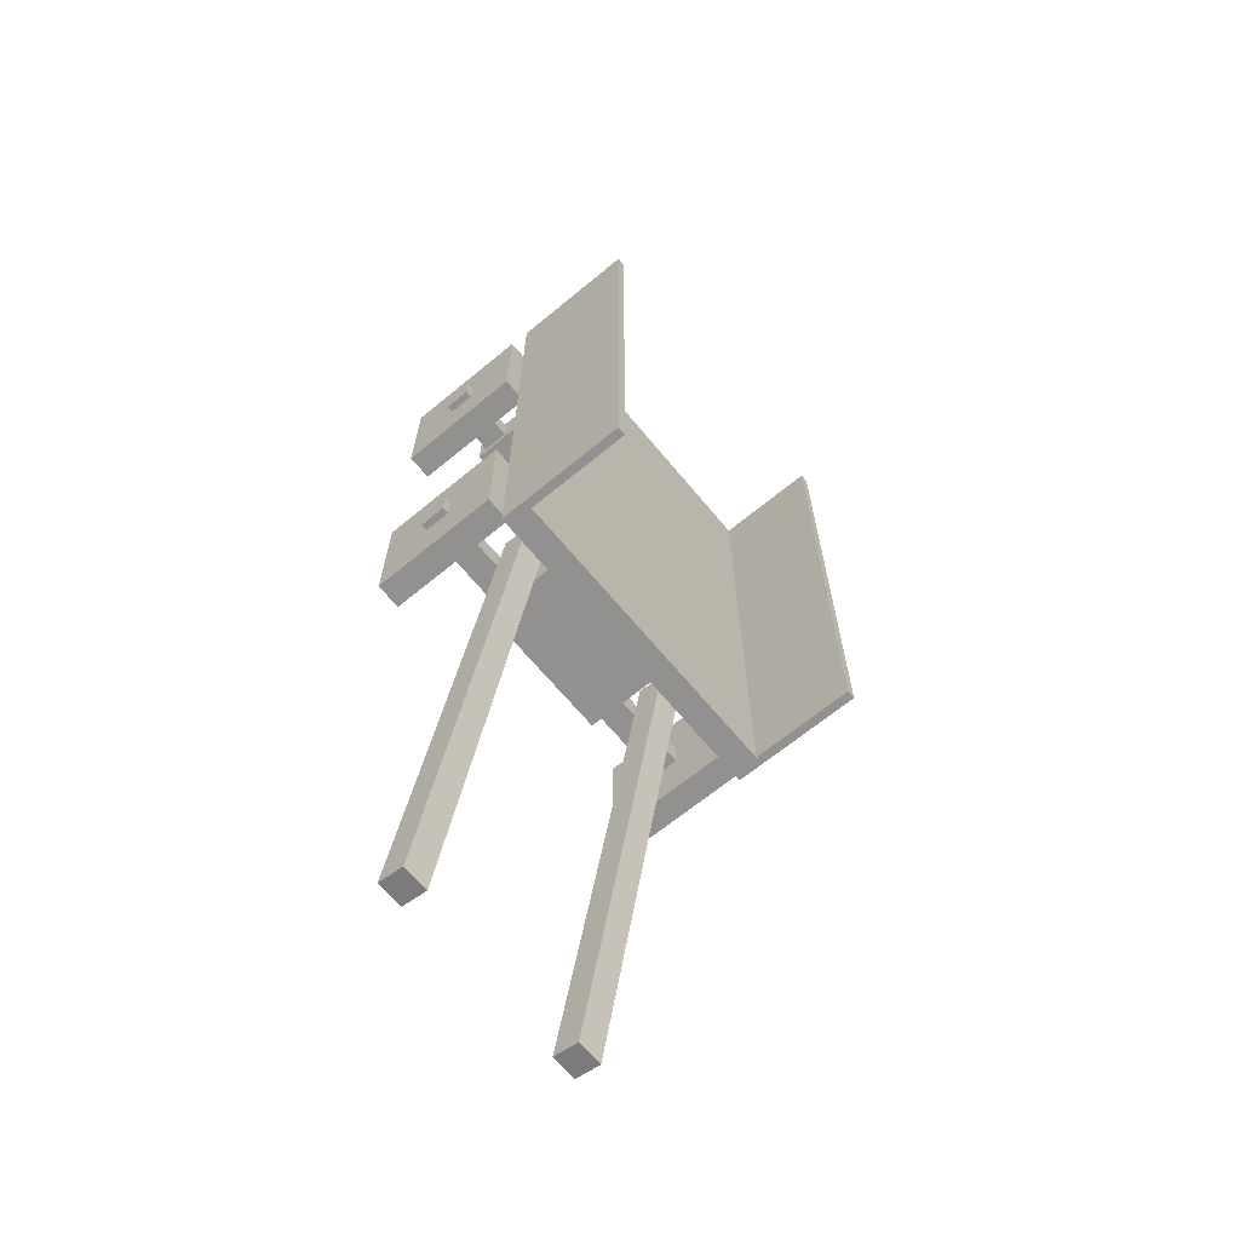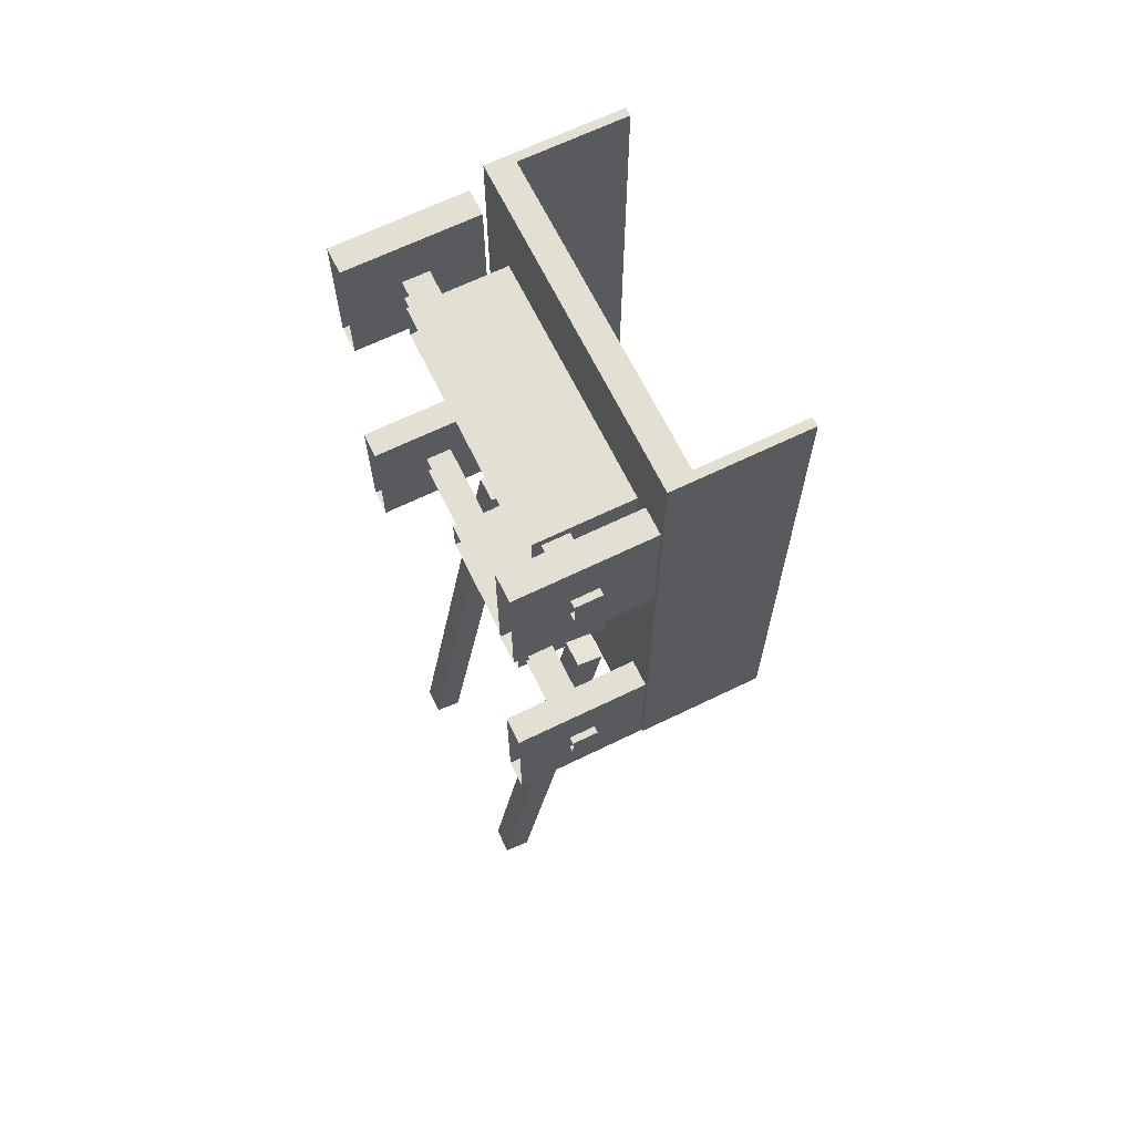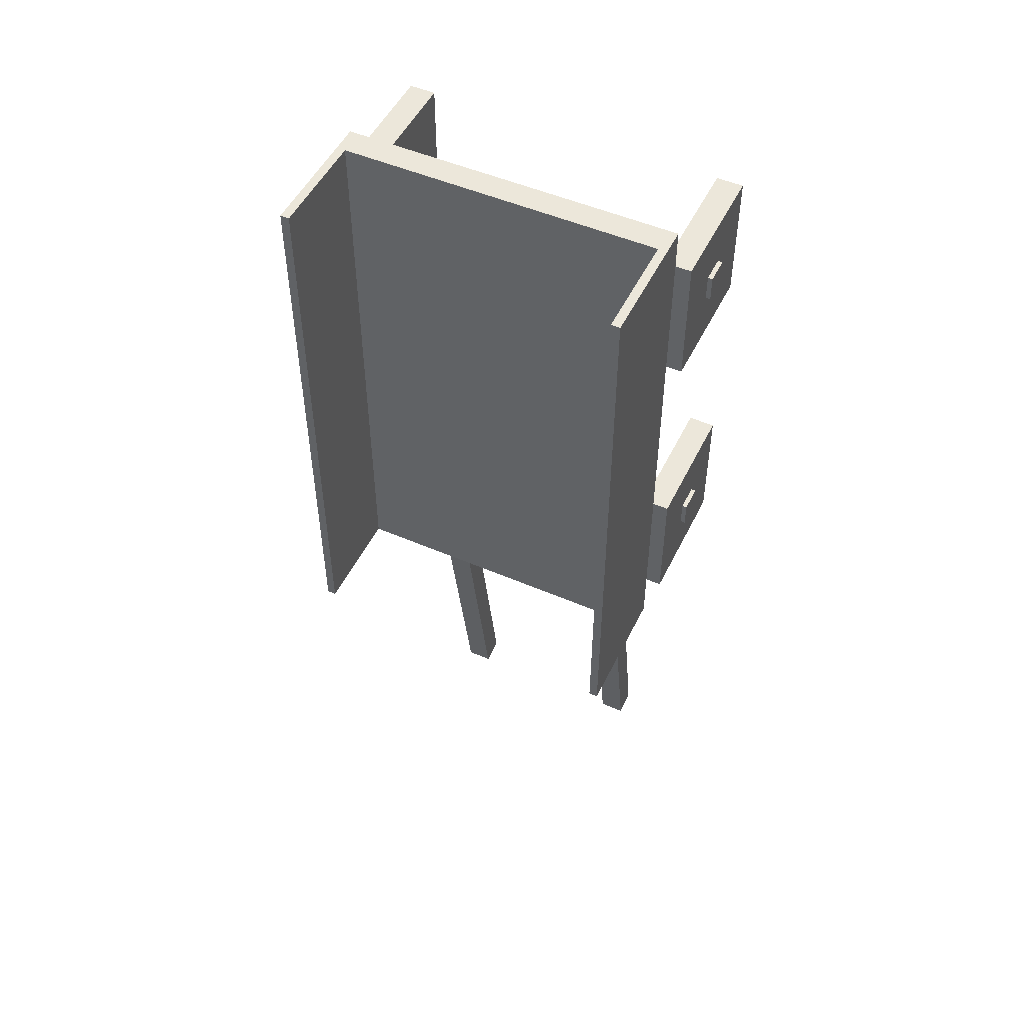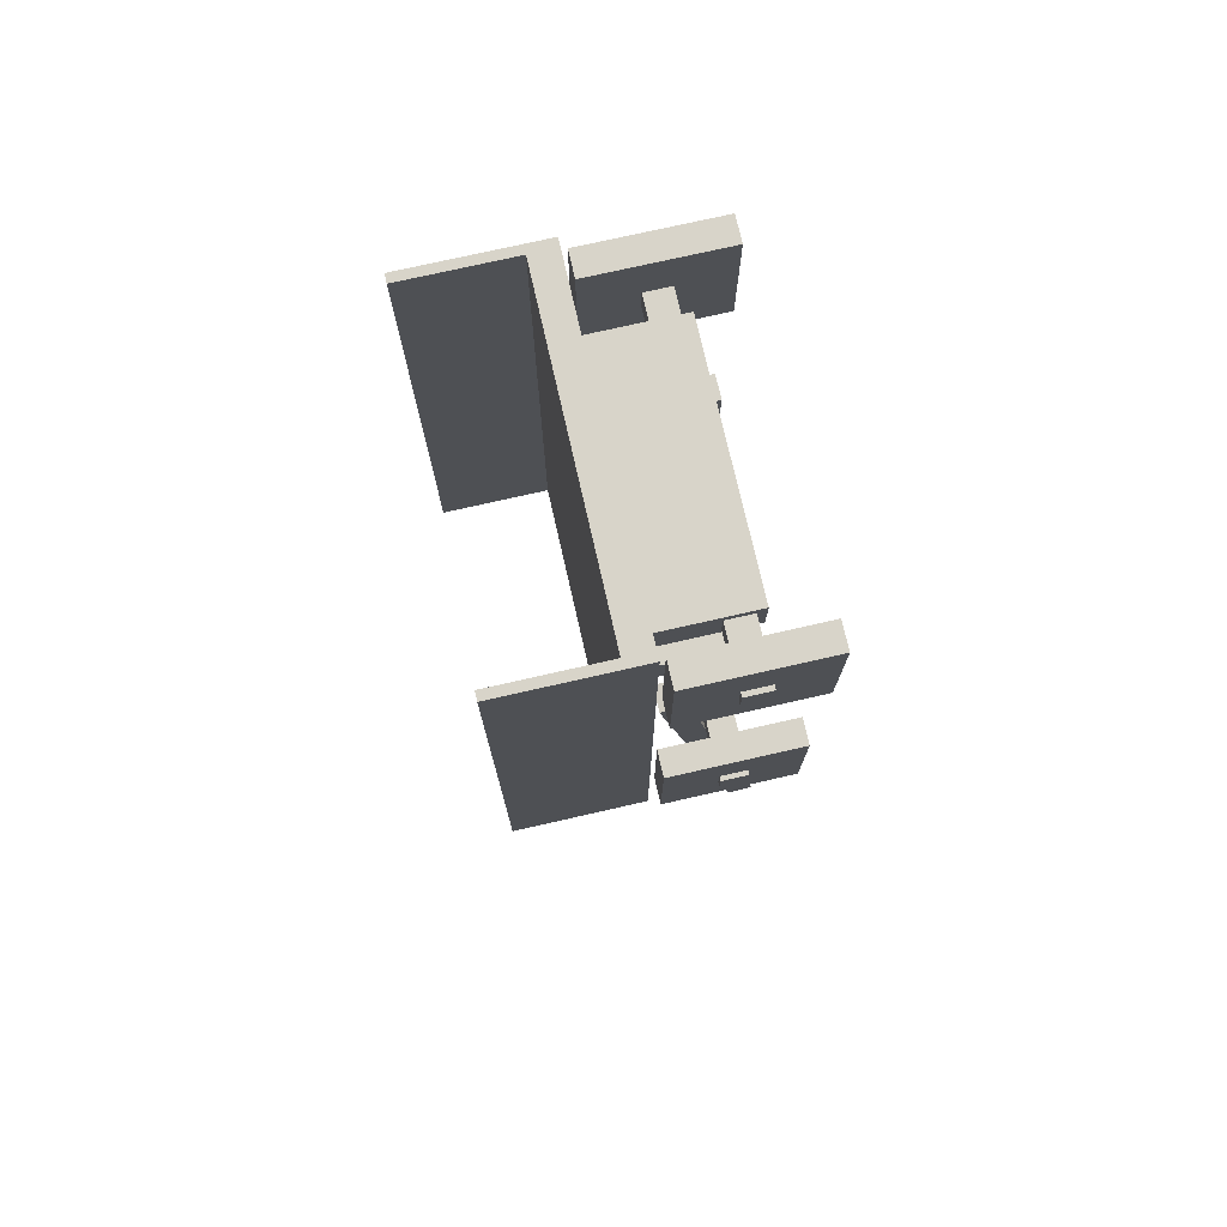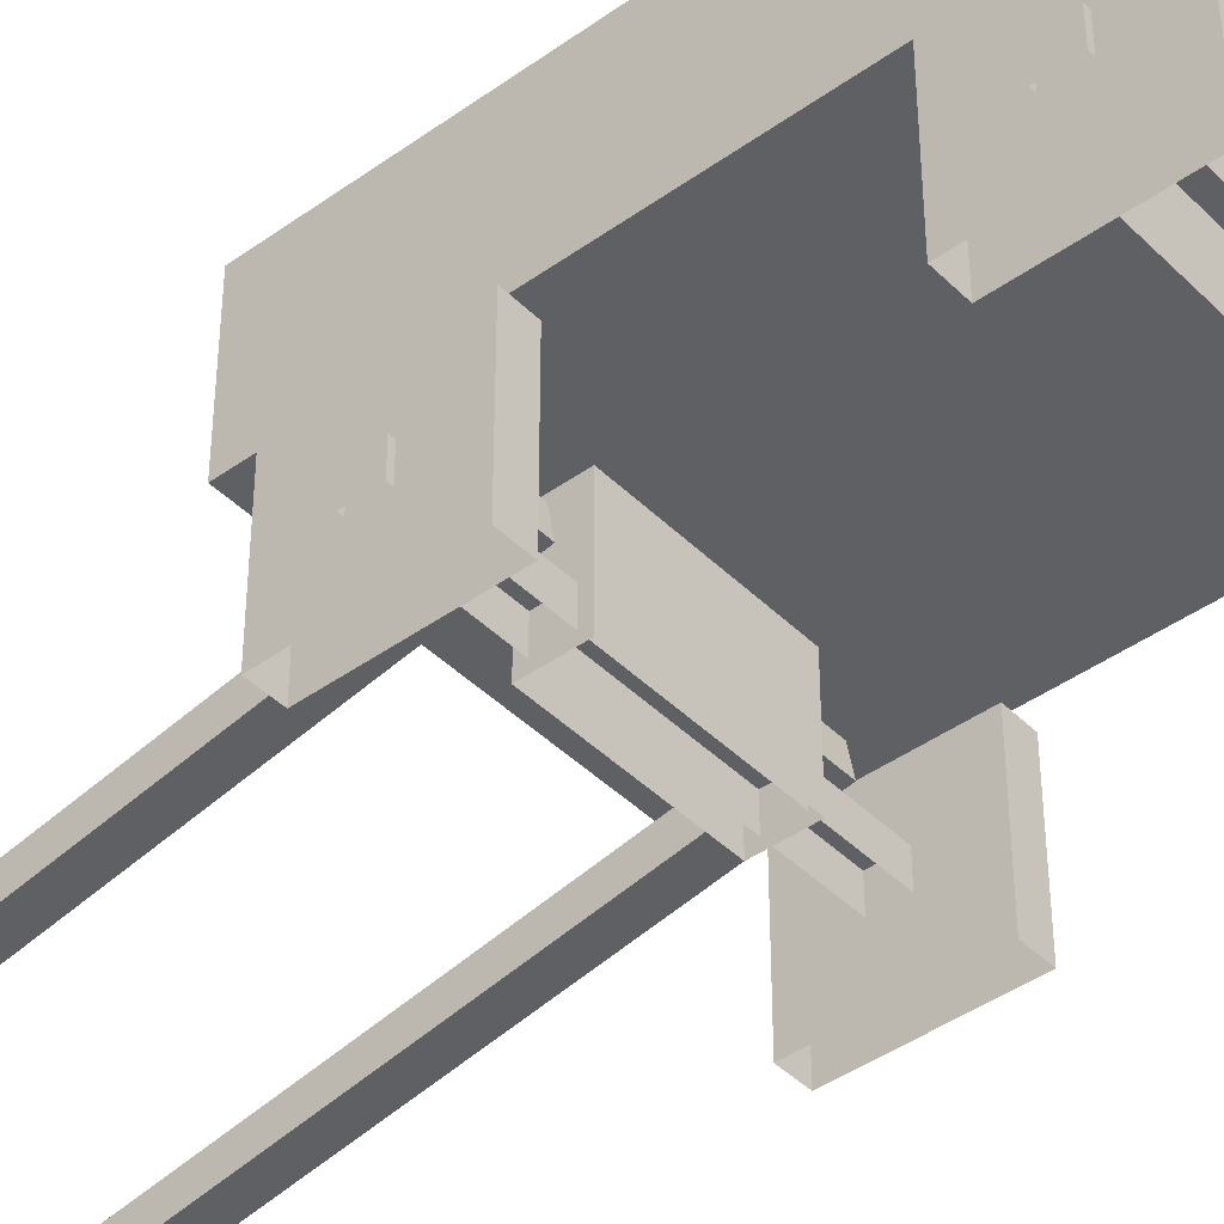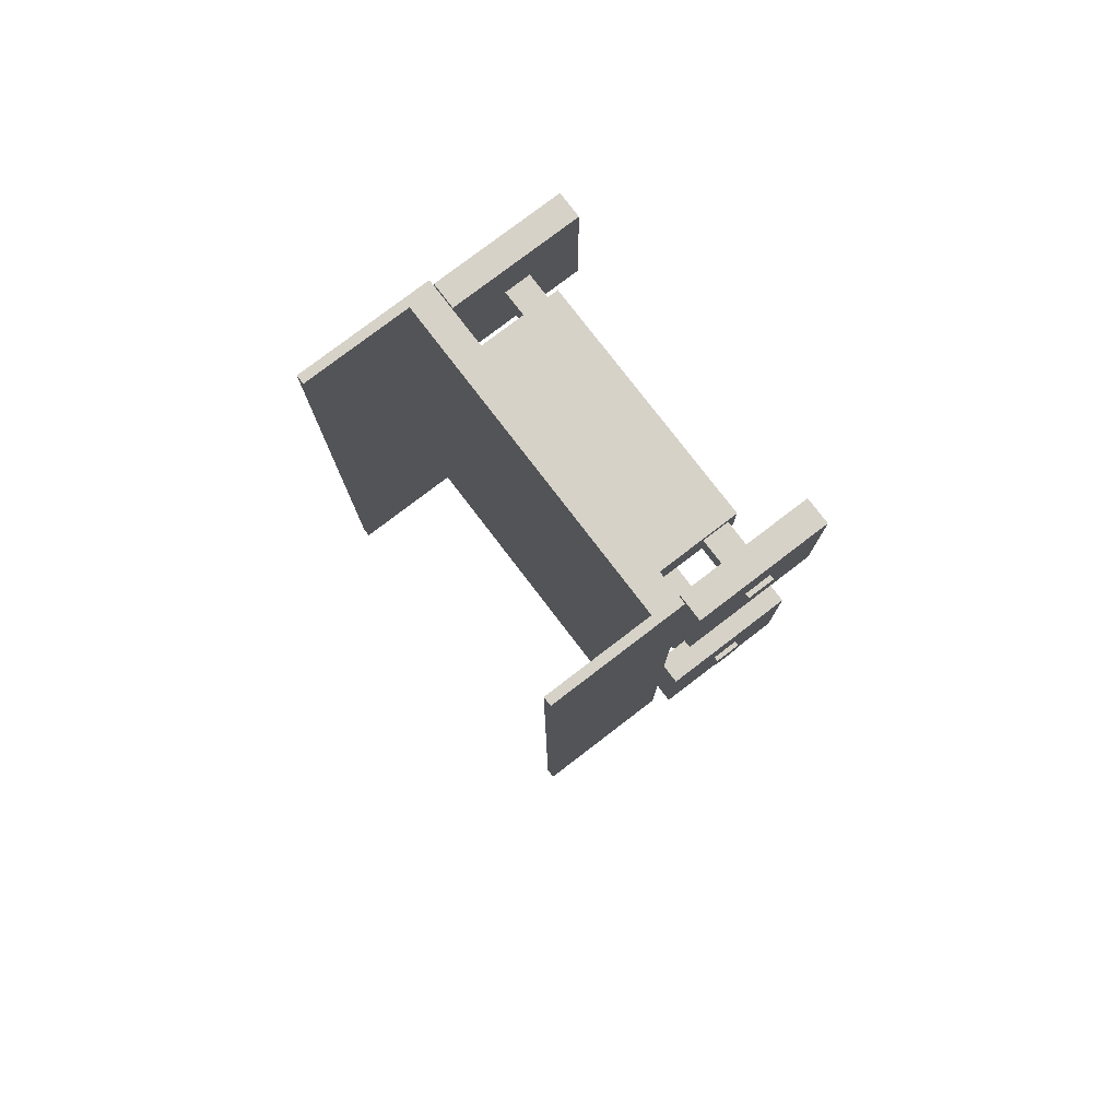
<metadata>
{"format":"obj","ext":"obj","renderer":"f3d","projection":"perspective","resolution":1024,"background":"white","views":[{"elev":-66.1,"azim":-50.4,"up":"+Y"},{"elev":66.5,"azim":-116.0,"up":"+Y"},{"elev":50.5,"azim":25.4,"up":"+Y"},{"elev":75.1,"azim":77.2,"up":"+Y"},{"elev":-42.5,"azim":130.6,"up":"+Z"},{"elev":78.3,"azim":52.6,"up":"+Y"}]}
</metadata>
<code>
g royale_cart_mesh_lod02_A
v 1.188 -0.5646 1
v 1.188 3.435 1
v -1.188 3.435 1
v -1.188 -0.5646 1
v 1.125 -0.5646 1.188
v -1.125 -0.5646 1.188
v -1.125 3.435 1.188
v 1.125 3.435 1.188
v 1.188 3.435 1
v 1.125 3.435 1.188
v -1.125 3.435 1.188
v -1.188 3.435 1
v -1.188 -0.5646 1
v -1.125 -0.5646 1.188
v 1.125 -0.5646 1.188
v 1.188 -0.5646 1
v 1.188 3.435 1
v 1.188 -0.5646 1
v 1.188 -0.5646 1.938
v 1.188 3.435 1.938
v 1.125 3.435 1.188
v 1.125 3.435 1.938
v 1.125 -0.5646 1.938
v 1.125 -0.5646 1.188
v 1.188 -0.5646 1
v 1.125 -0.5646 1.188
v 1.125 -0.5646 1.938
v 1.188 -0.5646 1.938
v 1.188 -0.5646 1.938
v 1.125 -0.5646 1.938
v 1.125 3.435 1.938
v 1.188 3.435 1.938
v 1.188 3.435 1.938
v 1.125 3.435 1.938
v 1.125 3.435 1.188
v 1.188 3.435 1
v -0.5625 0.04457 0.3125
v -0.5625 0.3571 0.3125
v -0.5625 0.3571 1
v -0.5625 0.04457 1
v 0.4977 0.04457 0.3125
v 0.4977 0.04457 1
v 0.4977 0.3571 1
v 0.4977 0.3571 0.3125
v -0.5625 0.3571 0.3125
v 0.4977 0.3571 0.3125
v 0.4977 0.3571 1
v -0.5625 0.3571 1
v -0.5625 0.04457 1
v 0.4977 0.04457 1
v 0.4977 0.04457 0.3125
v -0.5625 0.04457 0.3125
v -0.875 2.469 0.3125
v -0.875 2.782 0.3125
v -0.875 2.782 1
v -0.875 2.469 1
v 0.875 2.469 0.3125
v 0.875 2.469 1
v 0.875 2.782 1
v 0.875 2.782 0.3125
v -0.875 2.782 0.3125
v 0.875 2.782 0.3125
v 0.875 2.782 1
v -0.875 2.782 1
v -0.875 2.469 1
v 0.875 2.469 1
v 0.875 2.469 0.3125
v -0.875 2.469 0.3125
v -1.188 3.435 1
v -1.188 3.435 1.938
v -1.188 -0.5646 1.938
v -1.188 -0.5646 1
v -1.125 3.435 1.188
v -1.125 -0.5646 1.188
v -1.125 -0.5646 1.938
v -1.125 3.435 1.938
v -1.188 -0.5646 1
v -1.188 -0.5646 1.938
v -1.125 -0.5646 1.938
v -1.125 -0.5646 1.188
v -1.188 -0.5646 1.938
v -1.188 3.435 1.938
v -1.125 3.435 1.938
v -1.125 -0.5646 1.938
v -1.188 3.435 1.938
v -1.188 3.435 1
v -1.125 3.435 1.188
v -1.125 3.435 1.938
v 0.5937 0.2901 0.6567
v 0.7812 0.2901 0.6567
v 0.7812 0.2576 0.8413
v 0.5937 0.2576 0.8413
v 0.5937 -3.403 0.005495
v 0.5937 -3.435 0.1901
v 0.7812 -3.435 0.1901
v 0.7812 -3.403 0.005495
v 0.5937 0.2901 0.6567
v 0.5937 -3.403 0.005495
v 0.7812 -3.403 0.005495
v 0.7812 0.2901 0.6567
v 0.7812 0.2901 0.6567
v 0.7812 -3.403 0.005495
v 0.7812 -3.435 0.1901
v 0.7812 0.2576 0.8413
v 0.7812 0.2576 0.8413
v 0.7812 -3.435 0.1901
v 0.5937 -3.435 0.1901
v 0.5937 0.2576 0.8413
v 0.5937 0.2576 0.8413
v 0.5937 -3.435 0.1901
v 0.5937 -3.403 0.005495
v 0.5937 0.2901 0.6567
v -0.8137 0.2901 0.6567
v -0.6262 0.2901 0.6567
v -0.6262 0.2576 0.8413
v -0.8137 0.2576 0.8413
v -0.8137 -3.403 0.005495
v -0.8137 -3.435 0.1901
v -0.6262 -3.435 0.1901
v -0.6262 -3.403 0.005495
v -0.8137 0.2901 0.6567
v -0.8137 -3.403 0.005495
v -0.6262 -3.403 0.005495
v -0.6262 0.2901 0.6567
v -0.6262 0.2901 0.6567
v -0.6262 -3.403 0.005495
v -0.6262 -3.435 0.1901
v -0.6262 0.2576 0.8413
v -0.6262 0.2576 0.8413
v -0.6262 -3.435 0.1901
v -0.8137 -3.435 0.1901
v -0.8137 0.2576 0.8413
v -0.8137 0.2576 0.8413
v -0.8137 -3.435 0.1901
v -0.8137 -3.403 0.005495
v -0.8137 0.2901 0.6567
v -1.312 0.1071 0.375
v -1.312 0.2946 0.375
v -1.312 0.2946 0.5625
v -1.312 0.1071 0.5625
v -1.075 -0.2679 0.9375
v -1.263 -0.2679 0.9375
v -1.263 0.6696 0.9375
v -1.075 0.6696 0.9375
v -1.075 -0.2679 0
v -1.263 -0.2679 0
v -1.263 -0.2679 0.9375
v -1.075 -0.2679 0.9375
v -1.075 0.6696 0
v -1.075 0.6696 0.9375
v -1.263 0.6696 0.9375
v -1.263 0.6696 7.629e-08
v 1.312 0.2946 0.375
v 1.312 0.1071 0.375
v 1.312 0.1071 0.5625
v 1.312 0.2946 0.5625
v 1.092 0.6696 0.9375
v 1.279 0.6696 0.9375
v 1.279 -0.2679 0.9375
v 1.092 -0.2679 0.9375
v 1.092 0.6696 7.629e-08
v 1.279 0.6696 7.629e-08
v 1.279 0.6696 0.9375
v 1.092 0.6696 0.9375
v 1.092 -0.2679 0
v 1.092 -0.2679 0.9375
v 1.279 -0.2679 0.9375
v 1.279 -0.2679 0
v 1.312 0.1071 0.375
v -1.312 0.1071 0.375
v -1.312 0.1071 0.5625
v 1.312 0.1071 0.5625
v 1.312 0.1071 0.5625
v -1.312 0.1071 0.5625
v -1.312 0.2946 0.5625
v 1.312 0.2946 0.5625
v 1.312 0.2946 0.5625
v -1.312 0.2946 0.5625
v -1.312 0.2946 0.375
v 1.312 0.2946 0.375
v -1.312 2.532 0.375
v -1.312 2.719 0.375
v -1.312 2.719 0.5625
v -1.312 2.532 0.5625
v -1.075 2.157 0.9375
v -1.263 2.157 0.9375
v -1.263 3.094 0.9375
v -1.075 3.094 0.9375
v -1.075 2.157 2.289e-07
v -1.263 2.157 2.289e-07
v -1.263 2.157 0.9375
v -1.075 2.157 0.9375
v -1.075 3.094 1.526e-07
v -1.075 3.094 0.9375
v -1.263 3.094 0.9375
v -1.263 3.094 1.526e-07
v 1.312 2.719 0.375
v 1.312 2.532 0.375
v 1.312 2.532 0.5625
v 1.312 2.719 0.5625
v 1.092 3.094 0.9375
v 1.279 3.094 0.9375
v 1.279 2.157 0.9375
v 1.092 2.157 0.9375
v 1.092 3.094 1.526e-07
v 1.279 3.094 1.526e-07
v 1.279 3.094 0.9375
v 1.092 3.094 0.9375
v 1.092 2.157 2.289e-07
v 1.092 2.157 0.9375
v 1.279 2.157 0.9375
v 1.279 2.157 2.289e-07
v 1.312 2.532 0.375
v -1.312 2.532 0.375
v -1.312 2.532 0.5625
v 1.312 2.532 0.5625
v 1.312 2.532 0.5625
v -1.312 2.532 0.5625
v -1.312 2.719 0.5625
v 1.312 2.719 0.5625
v 1.312 2.719 0.5625
v -1.312 2.719 0.5625
v -1.312 2.719 0.375
v 1.312 2.719 0.375
v -1.075 -0.2679 0
v -1.075 -0.2679 0.9375
v -1.075 0.6696 0.9375
v -1.075 0.6696 0
v -1.263 0.6696 7.629e-08
v -1.263 0.6696 0.9375
v -1.263 -0.2679 0.9375
v -1.263 -0.2679 0
v 1.092 0.6696 7.629e-08
v 1.092 0.6696 0.9375
v 1.092 -0.2679 0.9375
v 1.092 -0.2679 0
v 1.279 -0.2679 0
v 1.279 -0.2679 0.9375
v 1.279 0.6696 0.9375
v 1.279 0.6696 7.629e-08
v -1.075 2.157 2.289e-07
v -1.075 2.157 0.9375
v -1.075 3.094 0.9375
v -1.075 3.094 1.526e-07
v -1.263 3.094 1.526e-07
v -1.263 3.094 0.9375
v -1.263 2.157 0.9375
v -1.263 2.157 2.289e-07
v 1.092 3.094 1.526e-07
v 1.092 3.094 0.9375
v 1.092 2.157 0.9375
v 1.092 2.157 2.289e-07
v 1.279 2.157 2.289e-07
v 1.279 2.157 0.9375
v 1.279 3.094 0.9375
v 1.279 3.094 1.526e-07
g royale_cart_mesh_lod02_A_0
f 3 2 1
f 4 3 1
f 7 6 5
f 8 7 5
f 11 10 9
f 12 11 9
f 15 14 13
f 16 15 13
f 19 18 17
f 20 19 17
f 23 22 21
f 24 23 21
f 27 26 25
f 28 27 25
f 31 30 29
f 32 31 29
f 35 34 33
f 36 35 33
f 39 38 37
f 40 39 37
f 43 42 41
f 44 43 41
f 47 46 45
f 48 47 45
f 51 50 49
f 52 51 49
f 55 54 53
f 56 55 53
f 59 58 57
f 60 59 57
f 63 62 61
f 64 63 61
f 67 66 65
f 68 67 65
f 71 70 69
f 72 71 69
f 75 74 73
f 76 75 73
f 79 78 77
f 80 79 77
f 83 82 81
f 84 83 81
f 87 86 85
f 88 87 85
f 91 90 89
f 92 91 89
f 95 94 93
f 96 95 93
f 99 98 97
f 100 99 97
f 103 102 101
f 104 103 101
f 107 106 105
f 108 107 105
f 111 110 109
f 112 111 109
f 115 114 113
f 116 115 113
f 119 118 117
f 120 119 117
f 123 122 121
f 124 123 121
f 127 126 125
f 128 127 125
f 131 130 129
f 132 131 129
f 135 134 133
f 136 135 133
f 139 138 137
f 140 139 137
f 143 142 141
f 144 143 141
f 147 146 145
f 148 147 145
f 151 150 149
f 152 151 149
f 155 154 153
f 156 155 153
f 159 158 157
f 160 159 157
f 163 162 161
f 164 163 161
f 167 166 165
f 168 167 165
f 171 170 169
f 172 171 169
f 175 174 173
f 176 175 173
f 179 178 177
f 180 179 177
f 183 182 181
f 184 183 181
f 187 186 185
f 188 187 185
f 191 190 189
f 192 191 189
f 195 194 193
f 196 195 193
f 199 198 197
f 200 199 197
f 203 202 201
f 204 203 201
f 207 206 205
f 208 207 205
f 211 210 209
f 212 211 209
f 215 214 213
f 216 215 213
f 219 218 217
f 220 219 217
f 223 222 221
f 224 223 221
f 227 226 225
f 228 227 225
f 231 230 229
f 232 231 229
f 235 234 233
f 236 235 233
f 239 238 237
f 240 239 237
f 243 242 241
f 244 243 241
f 247 246 245
f 248 247 245
f 251 250 249
f 252 251 249
f 255 254 253
f 256 255 253

</code>
